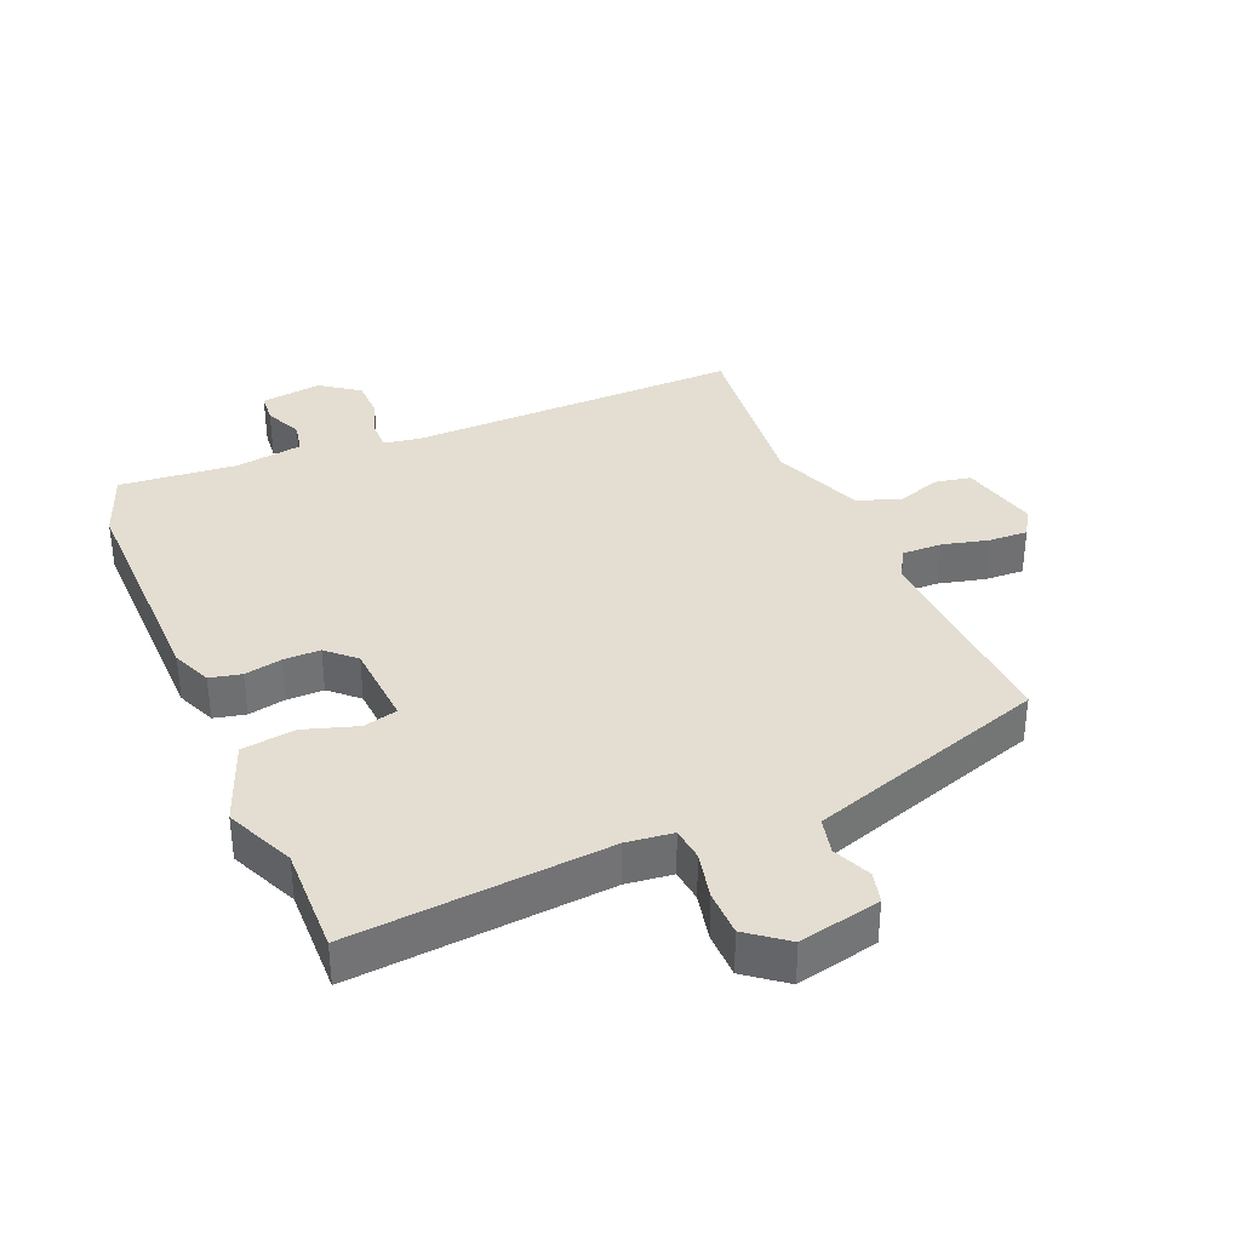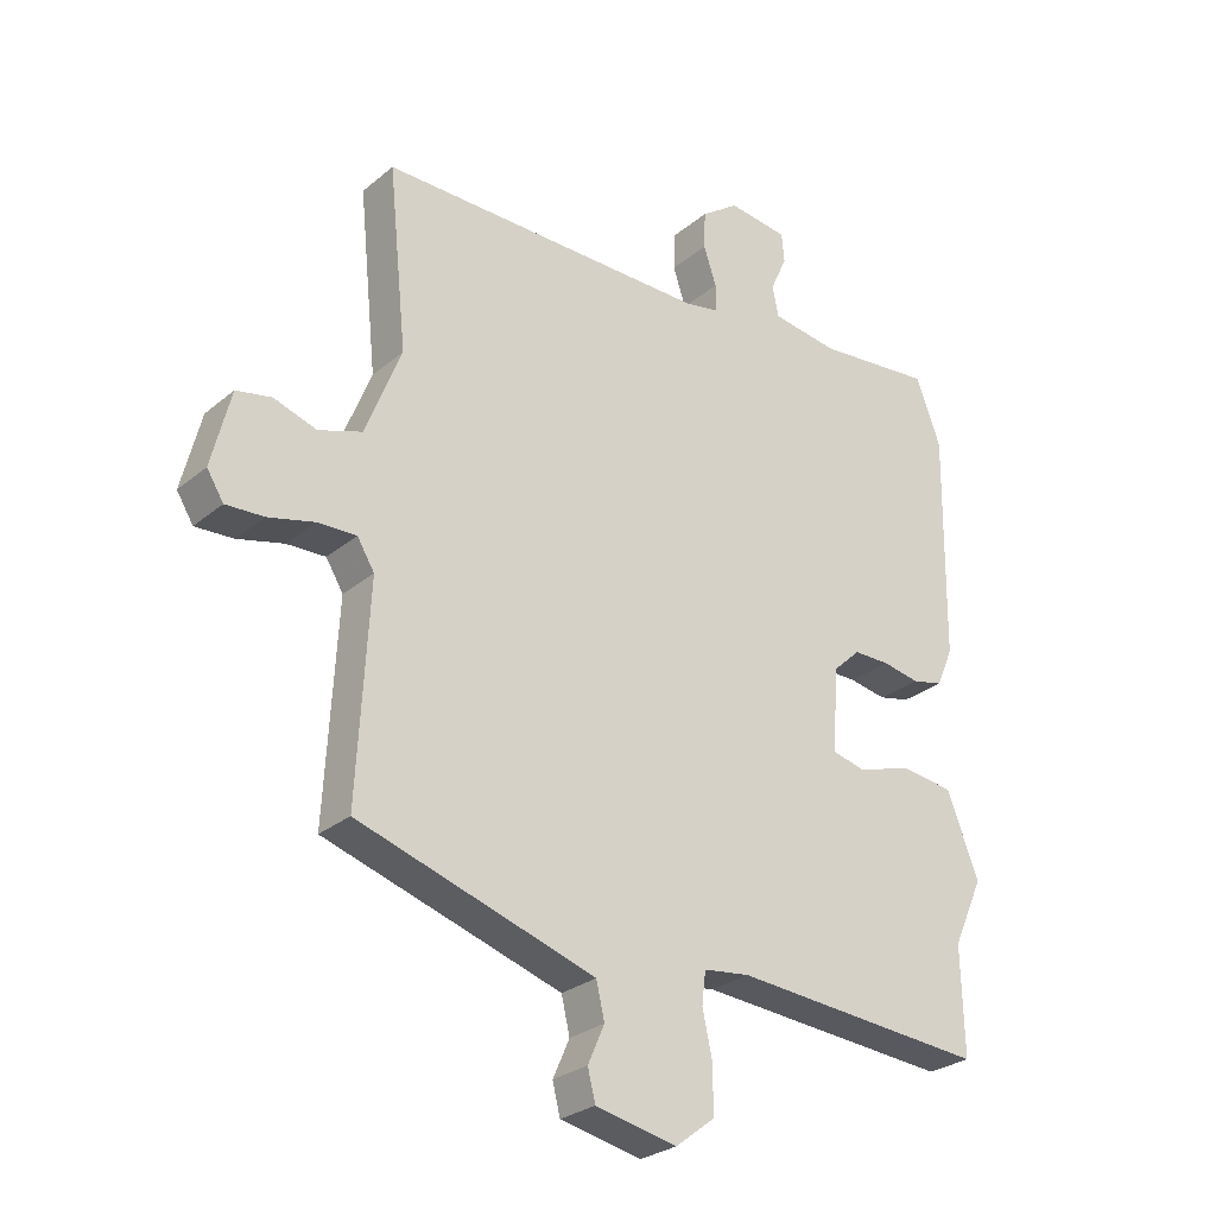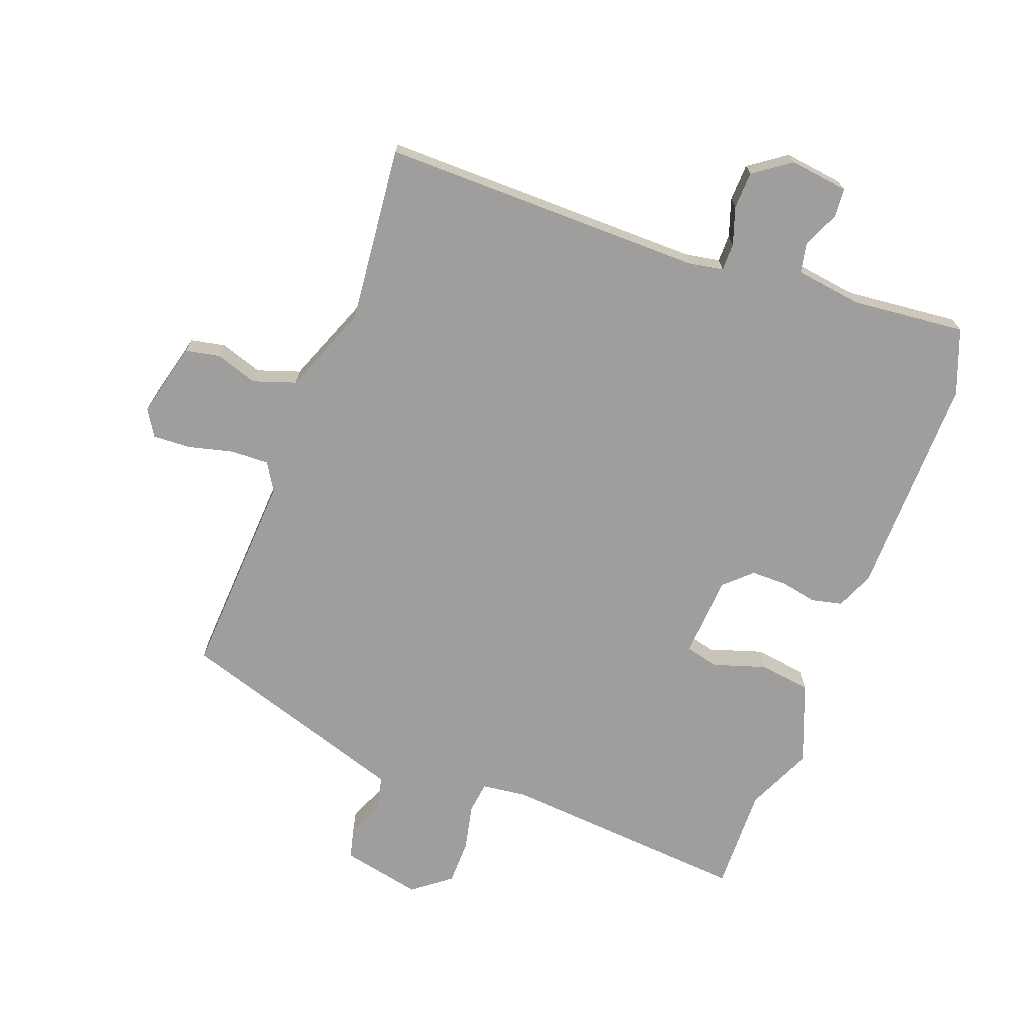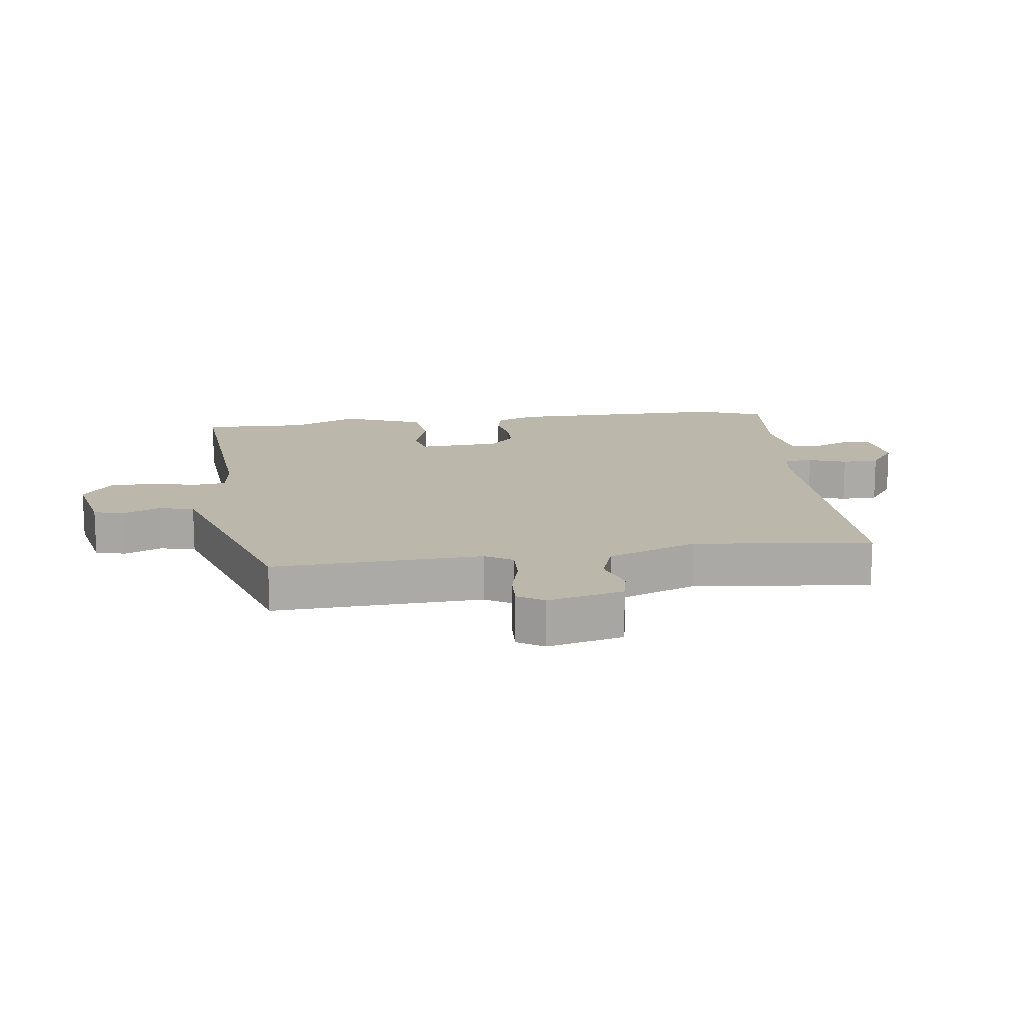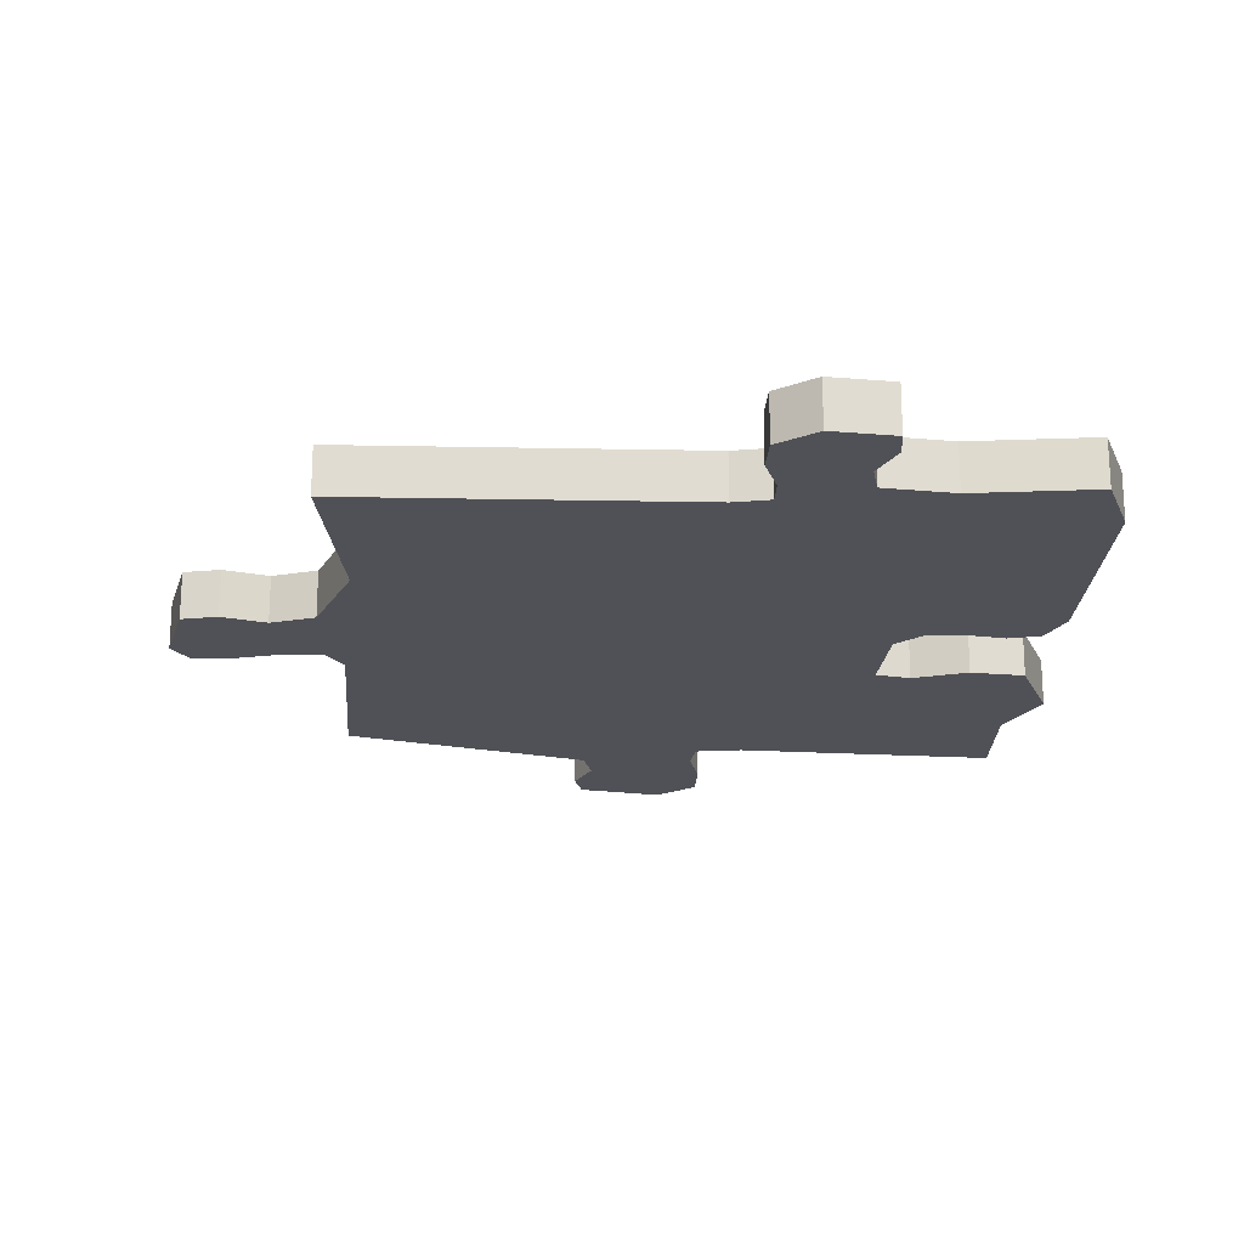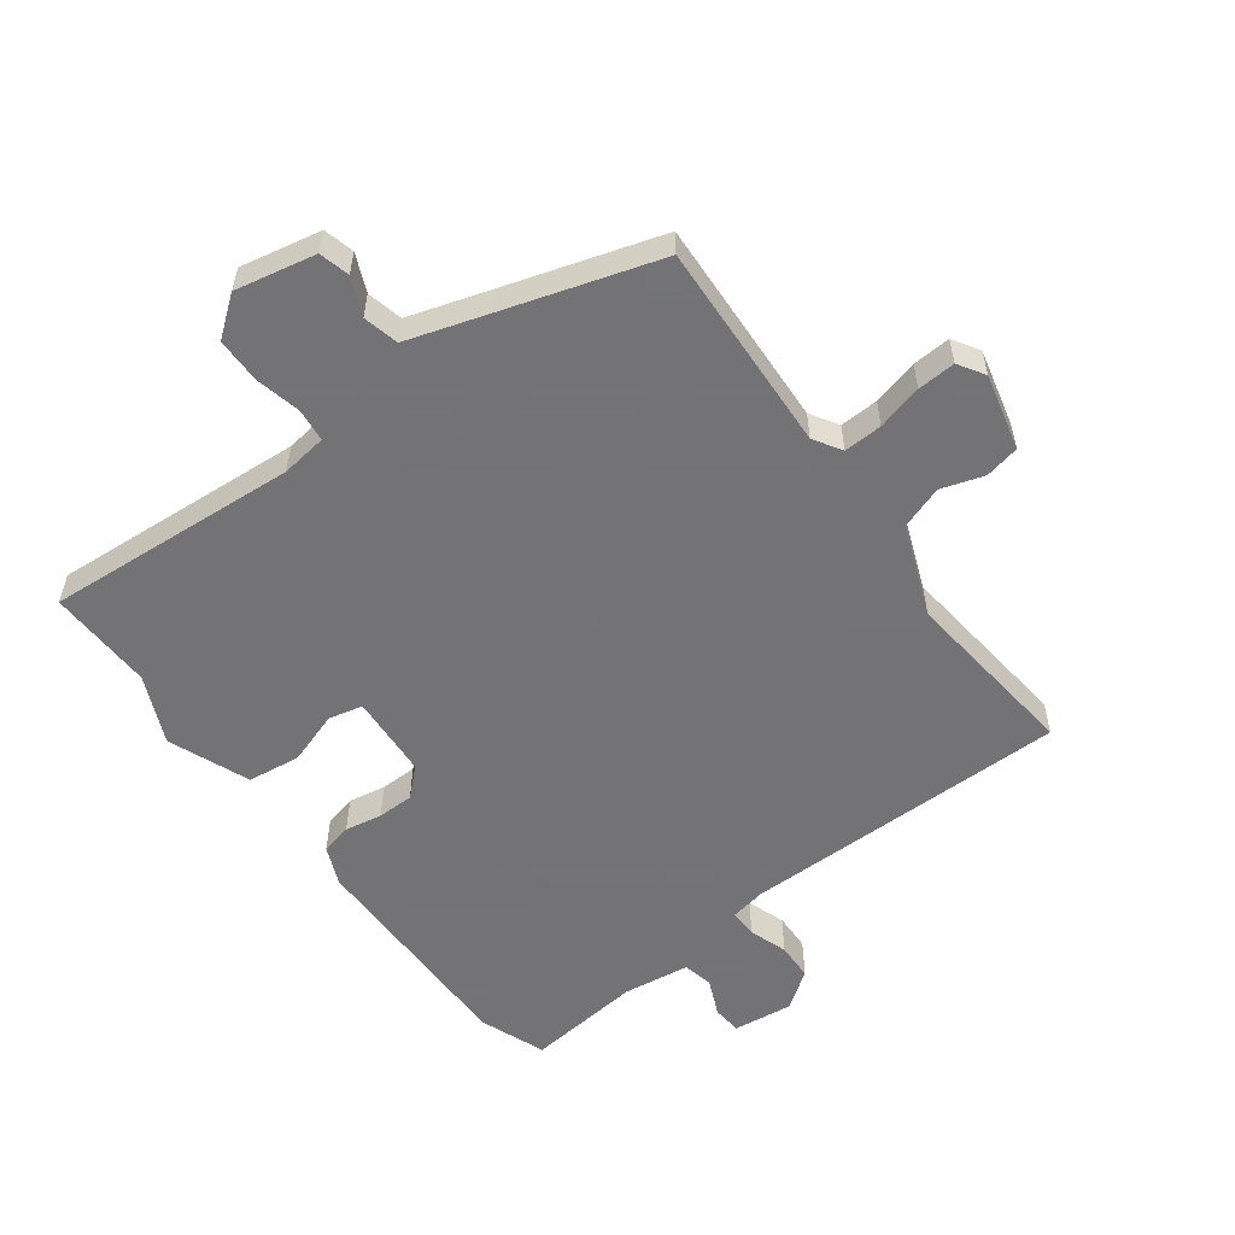
<metadata>
{"format":"obj","ext":"obj","renderer":"f3d","projection":"perspective","resolution":1024,"background":"white","views":[{"elev":36.0,"azim":157.0,"up":"+Y"},{"elev":-27.5,"azim":-38.6,"up":"+Z"},{"elev":-71.0,"azim":-20.5,"up":"+Y"},{"elev":14.5,"azim":-97.3,"up":"+Y"},{"elev":-20.5,"azim":-1.6,"up":"+Y"},{"elev":-56.0,"azim":-143.0,"up":"+Y"}]}
</metadata>
<code>
v -0.518 0.07 -0.456
v -0.5 0.07 -0.124
v -0.527 0.07 -0.08
v -0.588 0.07 -0.082
v -0.66 0.07 -0.1
v -0.72 0.07 -0.103
v -0.746 0.07 -0.061
v -0.716 0.07 0.059
v -0.661 0.07 0.07
v -0.594 0.07 0.048
v -0.526 0.07 0.071
v -0.47 0.07 0.213
v -0.499 0.07 0.496
v 0.018 0.07 0.492
v 0.073 0.07 0.502
v 0.073 0.07 0.546
v 0.053 0.07 0.606
v 0.055 0.07 0.665
v 0.114 0.07 0.707
v 0.208 0.07 0.695
v 0.212 0.07 0.649
v 0.186 0.07 0.591
v 0.196 0.07 0.543
v 0.301 0.07 0.528
v 0.483 0.07 0.546
v 0.522 0.07 0.442
v 0.517 0.07 0.086
v 0.491 0.07 0.025
v 0.442 0.07 0.014
v 0.384 0.07 0.025
v 0.327 0.07 0.025
v 0.284 0.07 -0.015
v 0.275 0.07 -0.146
v 0.328 0.07 -0.159
v 0.412 0.07 -0.132
v 0.495 0.07 -0.143
v 0.545 0.07 -0.271
v 0.497 0.07 -0.377
v 0.501 0.07 -0.544
v 0.103 0.07 -0.513
v 0.031 0.07 -0.522
v 0.025 0.07 -0.573
v 0.041 0.07 -0.646
v 0.04 0.07 -0.717
v -0.021 0.07 -0.764
v -0.148 0.07 -0.737
v -0.16 0.07 -0.689
v -0.134 0.07 -0.63
v -0.147 0.07 -0.574
v -0.275 0.07 -0.533
v -0.518 0 -0.456
v -0.5 0 -0.124
v -0.527 0 -0.08
v -0.588 0 -0.082
v -0.66 0 -0.1
v -0.72 0 -0.103
v -0.746 0 -0.061
v -0.716 0 0.059
v -0.661 0 0.07
v -0.594 0 0.048
v -0.526 0 0.071
v -0.47 0 0.213
v -0.499 0 0.496
v 0.018 0 0.492
v 0.073 0 0.502
v 0.073 0 0.546
v 0.053 0 0.606
v 0.055 0 0.665
v 0.114 0 0.707
v 0.208 0 0.695
v 0.212 0 0.649
v 0.186 0 0.591
v 0.196 0 0.543
v 0.301 0 0.528
v 0.483 0 0.546
v 0.522 0 0.442
v 0.517 0 0.086
v 0.491 0 0.025
v 0.442 0 0.014
v 0.384 0 0.025
v 0.327 0 0.025
v 0.284 0 -0.015
v 0.275 0 -0.146
v 0.328 0 -0.159
v 0.412 0 -0.132
v 0.495 0 -0.143
v 0.545 0 -0.271
v 0.497 0 -0.377
v 0.501 0 -0.544
v 0.103 0 -0.513
v 0.031 0 -0.522
v 0.025 0 -0.573
v 0.041 0 -0.646
v 0.04 0 -0.717
v -0.021 0 -0.764
v -0.148 0 -0.737
v -0.16 0 -0.689
v -0.134 0 -0.63
v -0.147 0 -0.574
v -0.275 0 -0.533
f 45 46 47 48
f 45 48 49
f 42 43 44 45
f 41 42 45 49
f 38 39 40
f 38 40 41
f 34 35 36 37
f 33 34 37 38
f 27 28 29 30
f 27 30 31
f 24 25 26 27
f 23 24 27 31
f 19 20 21 22
f 19 22 23
f 16 17 18 19
f 15 16 19 23
f 12 13 14
f 11 12 14 15
f 7 8 9 10
f 7 10 11
f 4 5 6 7
f 3 4 7 11
f 2 3 11 15
f 50 1 2 15
f 33 38 41 49
f 32 33 49 50
f 31 32 50
f 15 23 31 50
f 98 97 96 95
f 99 98 95
f 95 94 93 92
f 99 95 92 91
f 90 89 88
f 91 90 88
f 87 86 85 84
f 88 87 84 83
f 80 79 78 77
f 81 80 77
f 77 76 75 74
f 81 77 74 73
f 72 71 70 69
f 73 72 69
f 69 68 67 66
f 73 69 66 65
f 64 63 62
f 65 64 62 61
f 60 59 58 57
f 61 60 57
f 57 56 55 54
f 61 57 54 53
f 65 61 53 52
f 65 52 51 100
f 99 91 88 83
f 100 99 83 82
f 100 82 81
f 100 81 73 65
f 1 51 52 2
f 2 52 53 3
f 3 53 54 4
f 4 54 55 5
f 5 55 56 6
f 6 56 57 7
f 7 57 58 8
f 8 58 59 9
f 9 59 60 10
f 10 60 61 11
f 11 61 62 12
f 12 62 63 13
f 13 63 64 14
f 14 64 65 15
f 15 65 66 16
f 16 66 67 17
f 17 67 68 18
f 18 68 69 19
f 19 69 70 20
f 20 70 71 21
f 21 71 72 22
f 22 72 73 23
f 23 73 74 24
f 24 74 75 25
f 25 75 76 26
f 26 76 77 27
f 27 77 78 28
f 28 78 79 29
f 29 79 80 30
f 30 80 81 31
f 31 81 82 32
f 32 82 83 33
f 33 83 84 34
f 34 84 85 35
f 35 85 86 36
f 36 86 87 37
f 37 87 88 38
f 38 88 89 39
f 39 89 90 40
f 40 90 91 41
f 41 91 92 42
f 42 92 93 43
f 43 93 94 44
f 44 94 95 45
f 45 95 96 46
f 46 96 97 47
f 47 97 98 48
f 48 98 99 49
f 49 99 100 50
f 50 100 51 1

</code>
